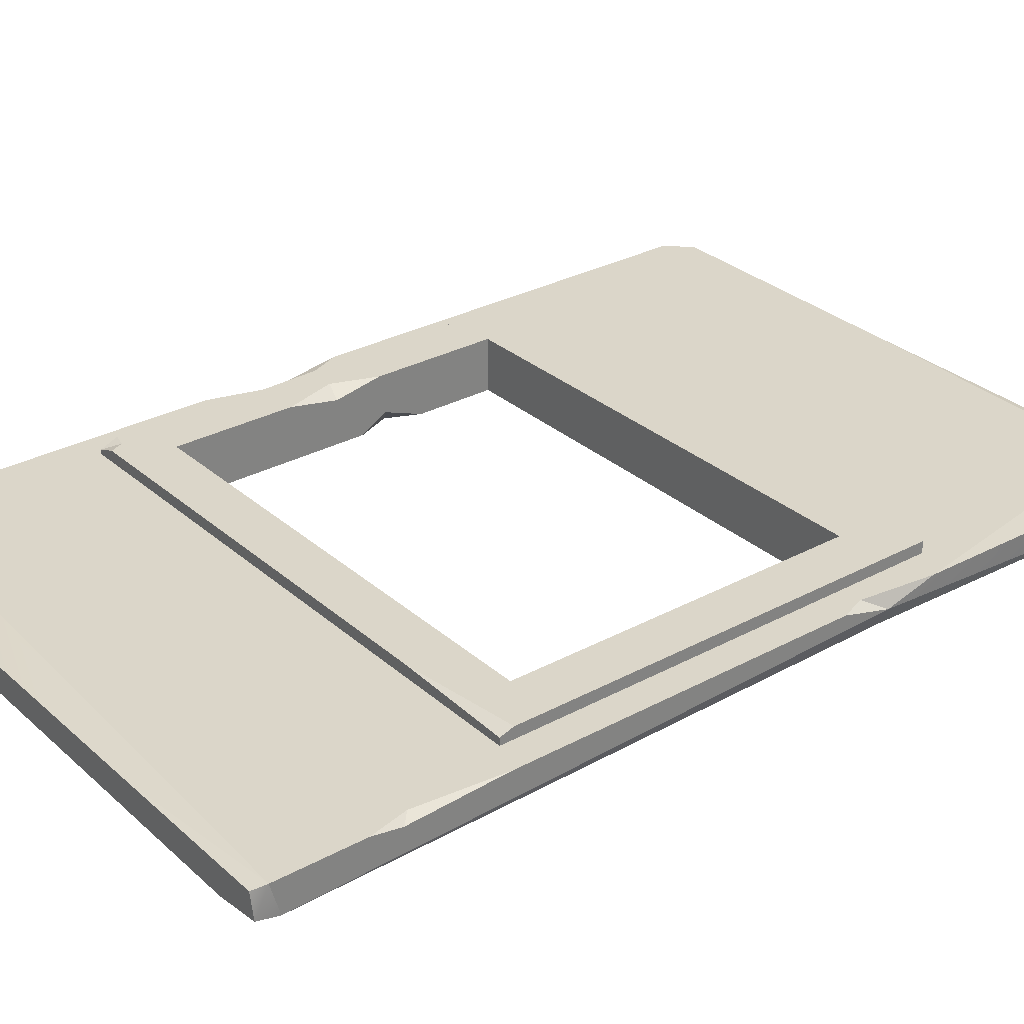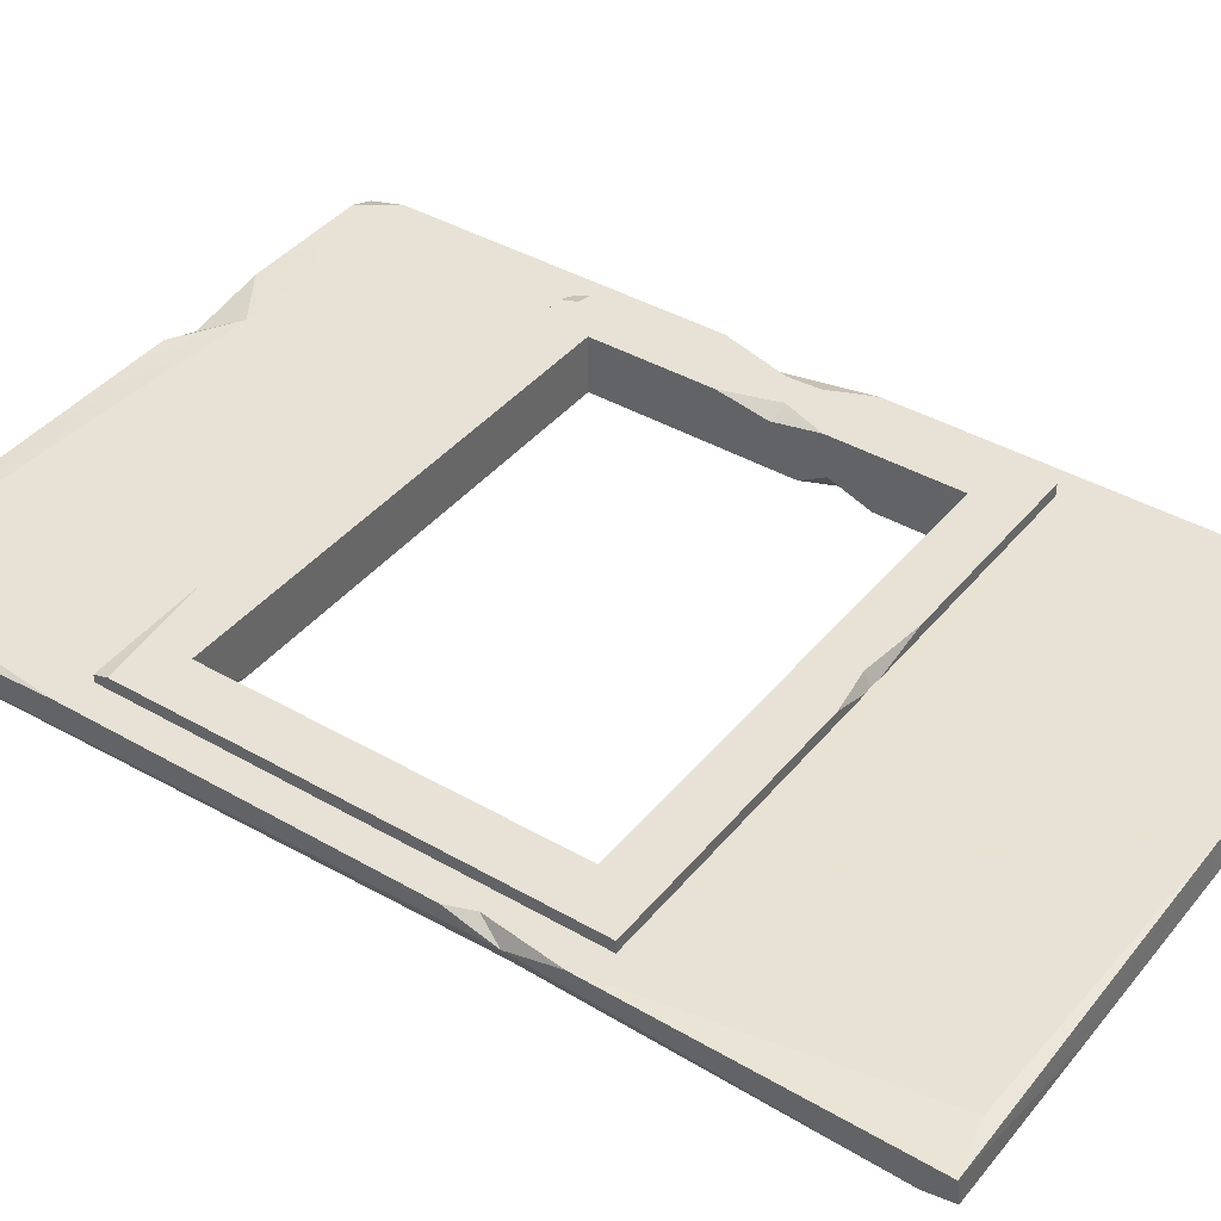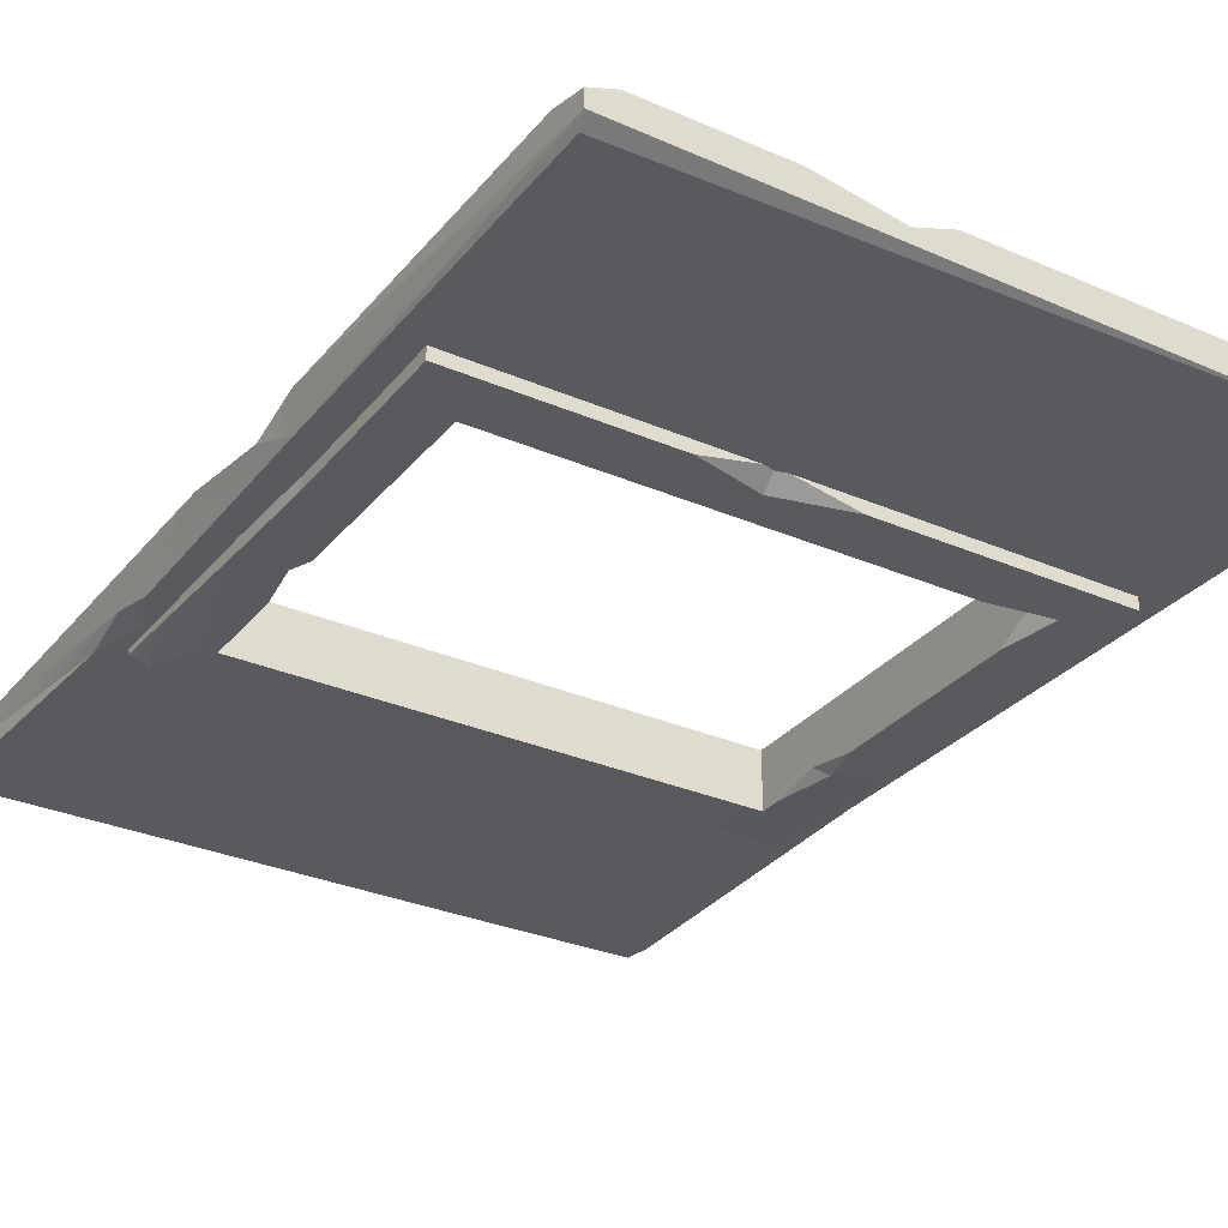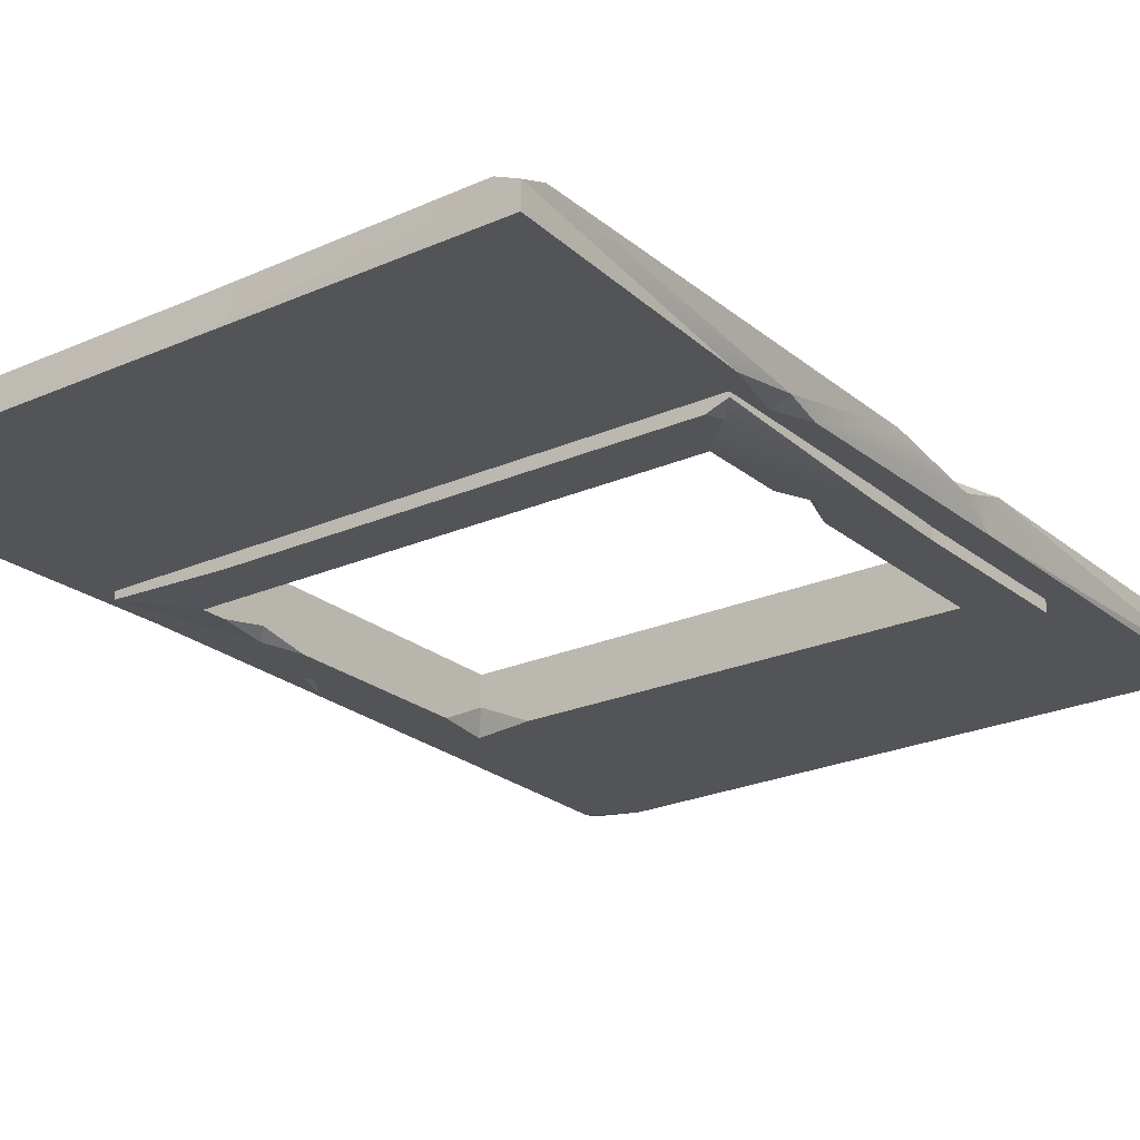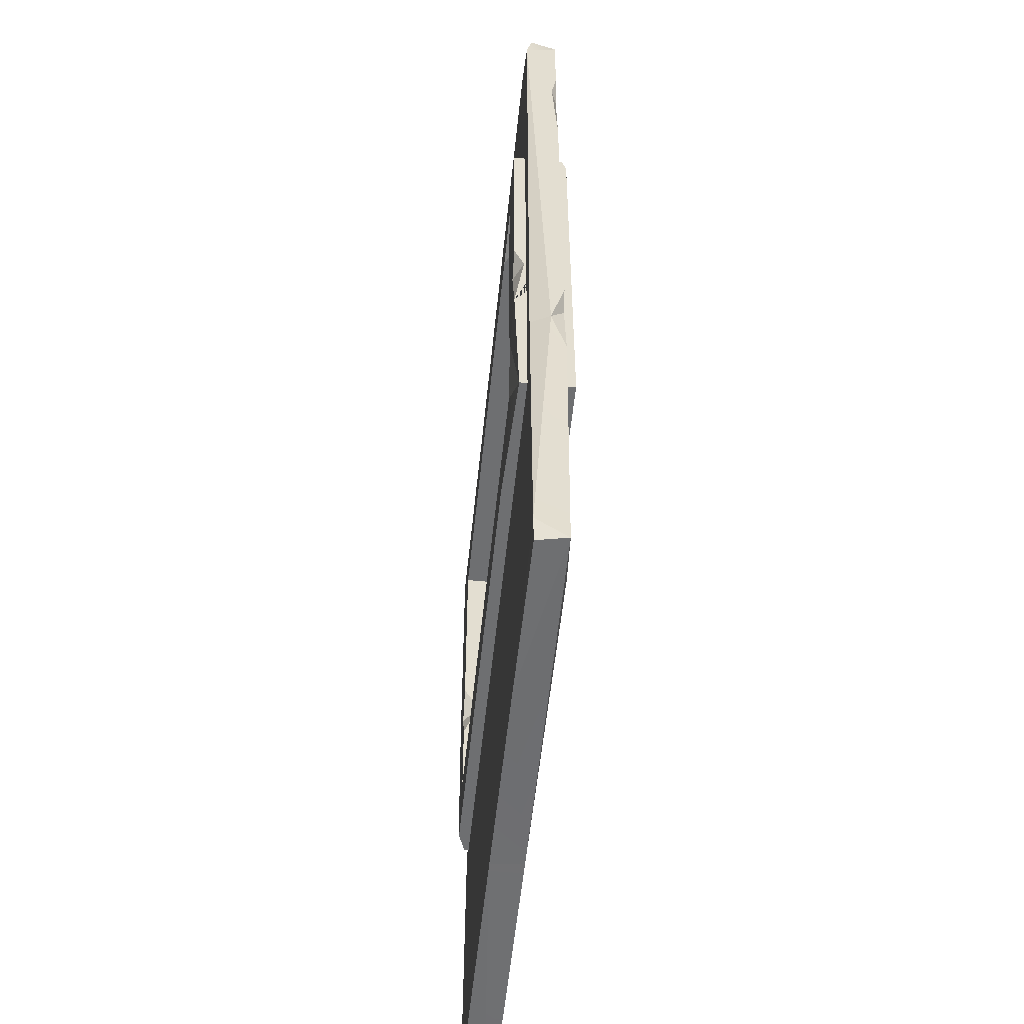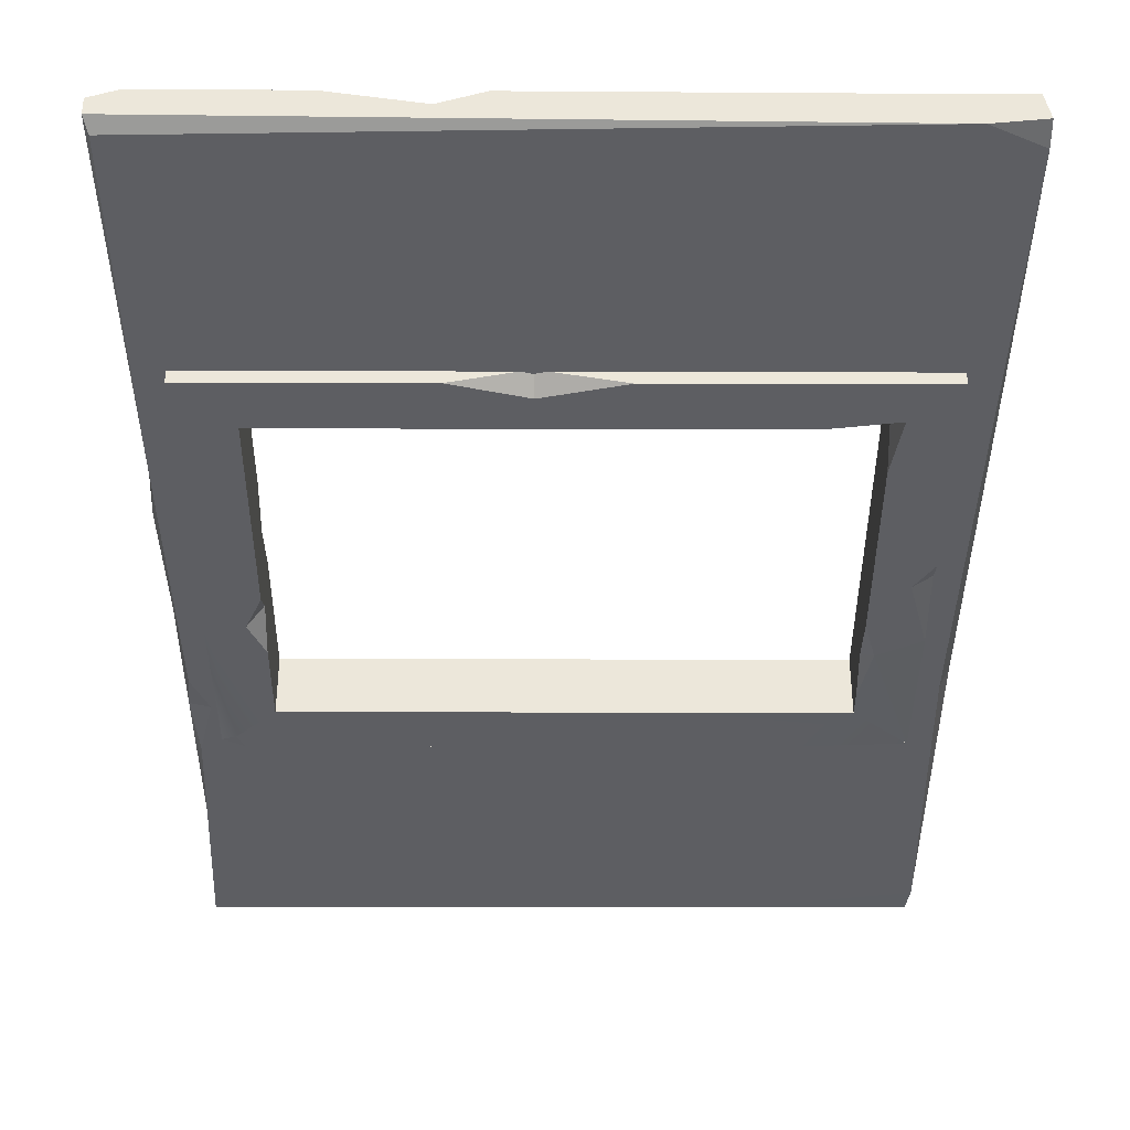
<metadata>
{"format":"obj","ext":"obj","renderer":"f3d","projection":"perspective","resolution":1024,"background":"white","views":[{"elev":29.9,"azim":-128.4,"up":"+Z"},{"elev":40.5,"azim":-54.7,"up":"+Z"},{"elev":-30.6,"azim":148.0,"up":"+Z"},{"elev":-23.4,"azim":36.6,"up":"+Z"},{"elev":-54.6,"azim":-95.9,"up":"+Y"},{"elev":-39.1,"azim":179.8,"up":"+Z"}]}
</metadata>
<code>
v -9.644 84.64 -1.376
v -25 100 -3.645
v -190.4 84.64 -2.332
v -175 100 -3.645
v -190.4 84.64 13.64
v -175 100 13.64
v -9.644 84.64 13.64
v -25 100 13.64
v -15.89 84.64 -3.645
v -13.98 88.98 -3.645
v -153.8 84.64 -3.645
v -158.6 100 13.64
v -92.55 84.64 9.333
v -93.2 100 13.64
v -92.77 86.92 13.64
v -107.2 84.64 13.64
v -72.02 84.64 13.64
v -198.1 0 0.1914
v -199.8 0 9.068
v -186 300 0
v -198.4 300 9.056
v -0.02153 300 2.256
v -0.02153 300 7.165
v -0.02153 0 0
v -0.02153 0 7.074
v -0.02153 139.1 10
v -199.8 90.15 10
v -199.8 122.1 10
v -0.02153 185.1 10
v -7.769 300 10
v -0.02153 288.8 10
v -199.8 293.1 0
v -199.8 300 1.686
v -6.632 0 10
v -0.02153 7.979 10
v -196.9 106.8 0
v -199.8 106.5 5.824
v -196.9 113.9 10
v -7.642 157.4 10
v -1.969 182.8 0
v -0.02153 169.2 5.214
v -199.8 295.9 10
v -184.2 3.549 10
v -149.4 0 0
v -199.2 8.014 0
v -3.482 78.59 0
v -3.039 108.2 0
v -7.737 97.09 0
v -1.795 96.43 1.79
v -1.318 296.2 0
v -199.8 228.9 10
v -199.8 259.8 8.379
v -199.8 269.3 10
v -197 256.9 10
v -147.8 300 9.296
v -83.73 300 9.662
v -65.16 288.4 10
v -47.92 300 9.717
v -72.12 300 5.539
v -88.04 0.713 9.819
v -87.66 0 0
v -178.7 95.62 0
v -178.7 213.2 0
v -19.95 213.2 0
v -19.95 89.61 0
v -19.95 92.23 10
v -19.95 213.2 10
v -178.7 213.2 10
v -178.7 95.62 10
v -9.644 225.4 11.38
v -25 210 13.64
v -190.4 225.4 12.33
v -175 210 13.64
v -190.4 225.4 -3.645
v -177.7 212.7 -3.645
v -9.644 225.4 -3.645
v -25 210 -3.645
v -15.89 225.4 13.64
v -13.98 221 13.64
v -9.644 219.9 13.64
v -190.4 221 13.64
v -153.8 225.4 13.64
v -190.4 181.2 13.64
v -190.4 168.6 13.64
v -190.4 160.7 -3.645
v -190.4 130.8 -3.645
v -184.8 144.6 13.64
v -190.4 147.2 7.897
v -175 136.9 -3.645
v -184.9 152.2 -3.645
v -190.4 153.1 -0.6219
v -175 121.4 -0.8257
v -178.2 124.5 -3.645
v -175 107.5 -3.645
v -158.6 210 -3.645
v -175 195 -3.645
v -175 210 3.992
v -25 146.8 -3.645
v -25 125.4 -3.645
v -25 140.3 13.64
v -9.644 142.8 -3.645
v -20.41 135.8 -3.645
v -25 138.4 1.17
v -25 155.5 10.72
v -25 171.6 13.64
v -9.644 140.5 13.64
v -19.83 154.5 13.64
v -10.89 171.6 13.64
v -10.19 170.3 -3.645
v -92.55 225.4 0.6669
v -93.2 210 -3.645
v -92.77 220.2 -3.645
v -115.4 225.4 -3.645
v -72.02 225.4 -3.645
f 1 9 10
f 15 16 13
f 7 17 1
f 3 4 11
f 4 2 11
f 10 9 2
f 9 11 2
f 14 4 12
f 12 4 6
f 17 15 13
f 2 14 8
f 2 4 14
f 5 16 6
f 6 16 12
f 14 12 15
f 16 15 12
f 7 8 17
f 8 14 17
f 14 15 17
f 9 13 11
f 11 13 3
f 1 17 9
f 9 17 13
f 13 16 3
f 3 16 5
f 32 33 20
f 59 33 56
f 56 33 55
f 33 21 55
f 41 40 29
f 22 29 40
f 44 19 18
f 30 31 23
f 19 27 45
f 45 27 37
f 35 34 25
f 28 37 38
f 36 37 32
f 45 37 36
f 32 42 33
f 33 42 21
f 38 37 27
f 26 35 49
f 39 41 29
f 26 41 39
f 67 57 68
f 68 57 42
f 52 37 51
f 51 37 28
f 19 43 27
f 50 20 22
f 45 44 18
f 18 19 45
f 49 48 47
f 46 48 49
f 40 41 47
f 41 26 47
f 26 49 47
f 49 35 46
f 46 35 25
f 64 50 40
f 22 23 29
f 23 31 29
f 22 40 50
f 47 64 40
f 51 54 52
f 52 54 53
f 52 53 32
f 32 53 42
f 32 37 52
f 42 55 21
f 46 25 24
f 42 57 55
f 55 57 56
f 57 31 58
f 58 31 30
f 58 59 57
f 59 58 22
f 22 58 23
f 58 30 23
f 22 20 59
f 59 20 33
f 57 59 56
f 19 60 43
f 69 62 68
f 68 62 63
f 44 45 62
f 62 45 36
f 63 36 32
f 64 47 65
f 47 48 65
f 46 65 48
f 24 65 46
f 24 61 65
f 24 25 61
f 60 61 34
f 34 61 25
f 60 66 69
f 39 66 26
f 66 39 67
f 67 39 29
f 51 68 54
f 43 69 27
f 27 69 38
f 60 69 43
f 32 64 63
f 57 67 31
f 54 42 53
f 61 60 44
f 44 60 19
f 68 63 67
f 67 63 64
f 70 78 79
f 112 113 110
f 95 97 75
f 86 93 3
f 4 6 3
f 3 6 5
f 97 96 75
f 84 88 87
f 79 80 70
f 1 10 101
f 10 2 101
f 2 99 101
f 99 102 101
f 7 8 1
f 1 8 10
f 8 2 10
f 103 104 98
f 98 104 77
f 104 105 77
f 105 71 77
f 81 82 72
f 109 76 108
f 70 80 76
f 108 76 80
f 76 114 70
f 87 73 84
f 84 73 81
f 81 73 82
f 73 71 82
f 79 78 71
f 78 82 71
f 6 87 5
f 5 87 83
f 87 6 73
f 88 84 91
f 91 84 85
f 85 84 74
f 72 74 81
f 84 81 74
f 3 5 86
f 86 5 83
f 83 88 86
f 86 88 91
f 87 88 83
f 89 90 96
f 74 75 85
f 75 96 85
f 96 90 85
f 90 89 86
f 86 89 93
f 90 91 85
f 86 91 90
f 4 94 6
f 6 94 92
f 92 93 89
f 94 93 92
f 93 94 3
f 3 94 4
f 111 73 95
f 95 73 97
f 6 92 73
f 92 89 73
f 73 89 97
f 89 96 97
f 102 103 98
f 8 100 99
f 76 109 77
f 104 100 107
f 99 103 102
f 99 100 103
f 103 100 104
f 105 104 107
f 7 106 8
f 8 106 100
f 106 107 100
f 71 105 108
f 106 108 107
f 105 107 108
f 8 99 2
f 80 79 108
f 71 108 79
f 108 106 109
f 109 106 101
f 101 106 1
f 1 106 7
f 77 109 98
f 109 101 98
f 101 102 98
f 114 112 110
f 71 111 77
f 71 73 111
f 74 113 75
f 75 113 95
f 95 113 111
f 113 112 111
f 76 77 114
f 111 112 77
f 112 114 77
f 78 110 82
f 82 110 72
f 70 114 78
f 78 114 110
f 110 113 72
f 72 113 74
f 35 66 34
f 65 61 62
f 32 20 64
f 20 50 64
f 63 62 36
f 62 61 44
f 34 66 60
f 26 66 35
f 28 68 51
f 68 28 69
f 28 38 69
f 31 67 29
f 68 42 54

</code>
